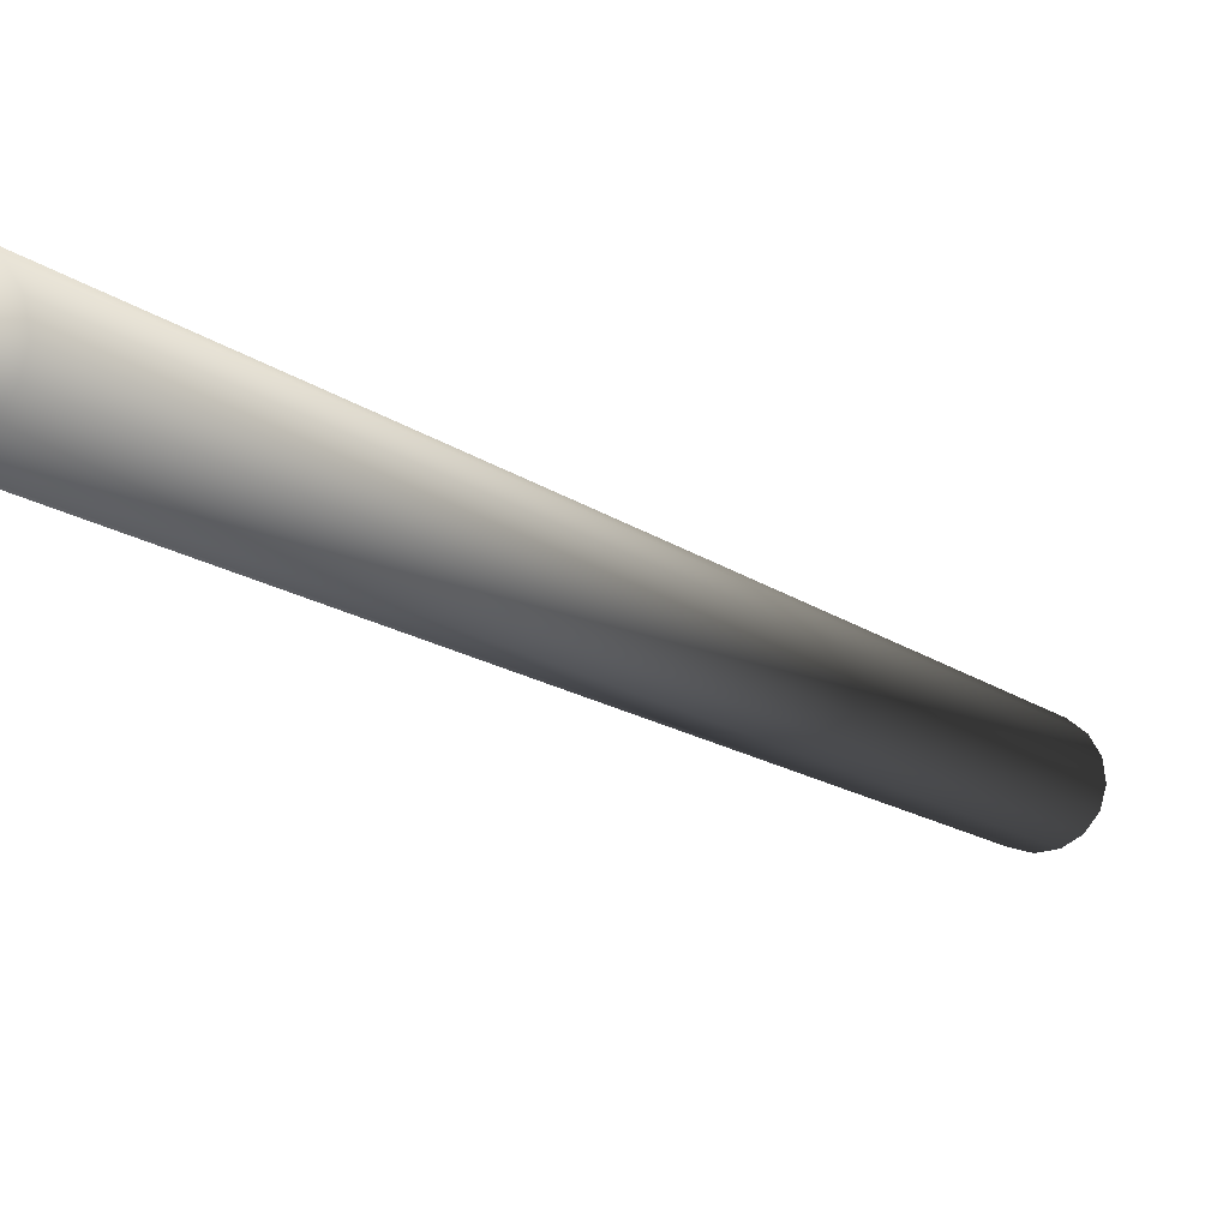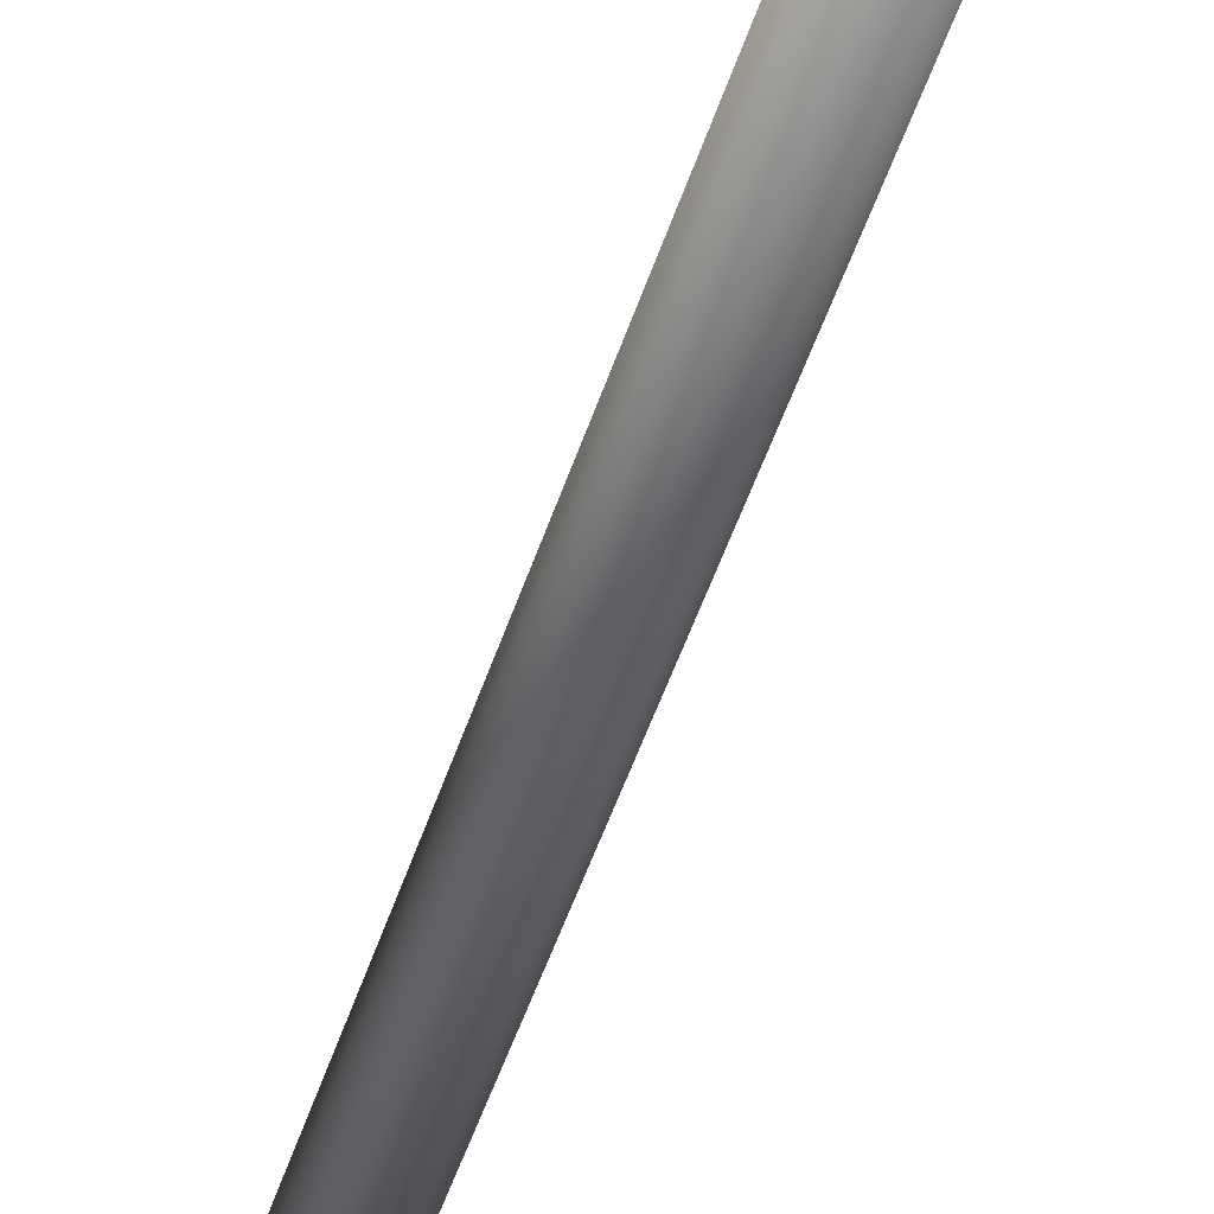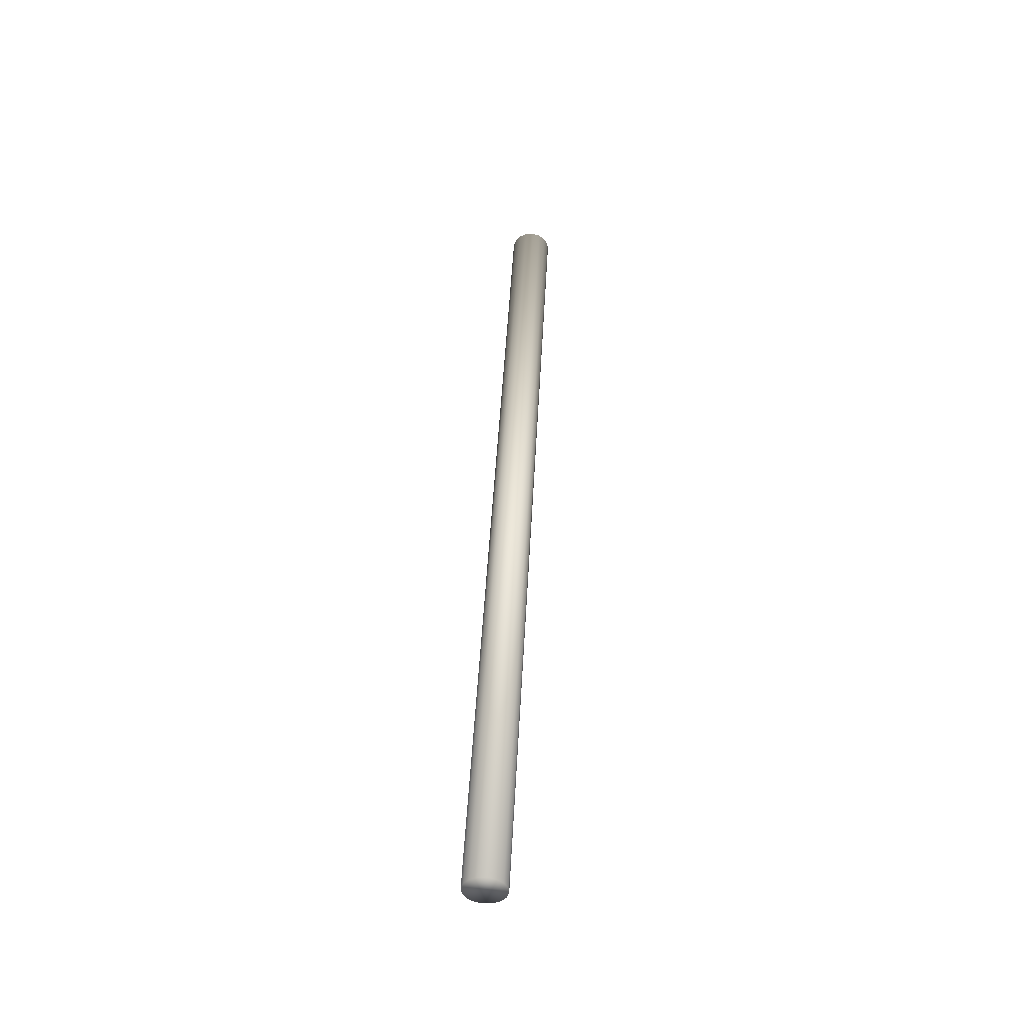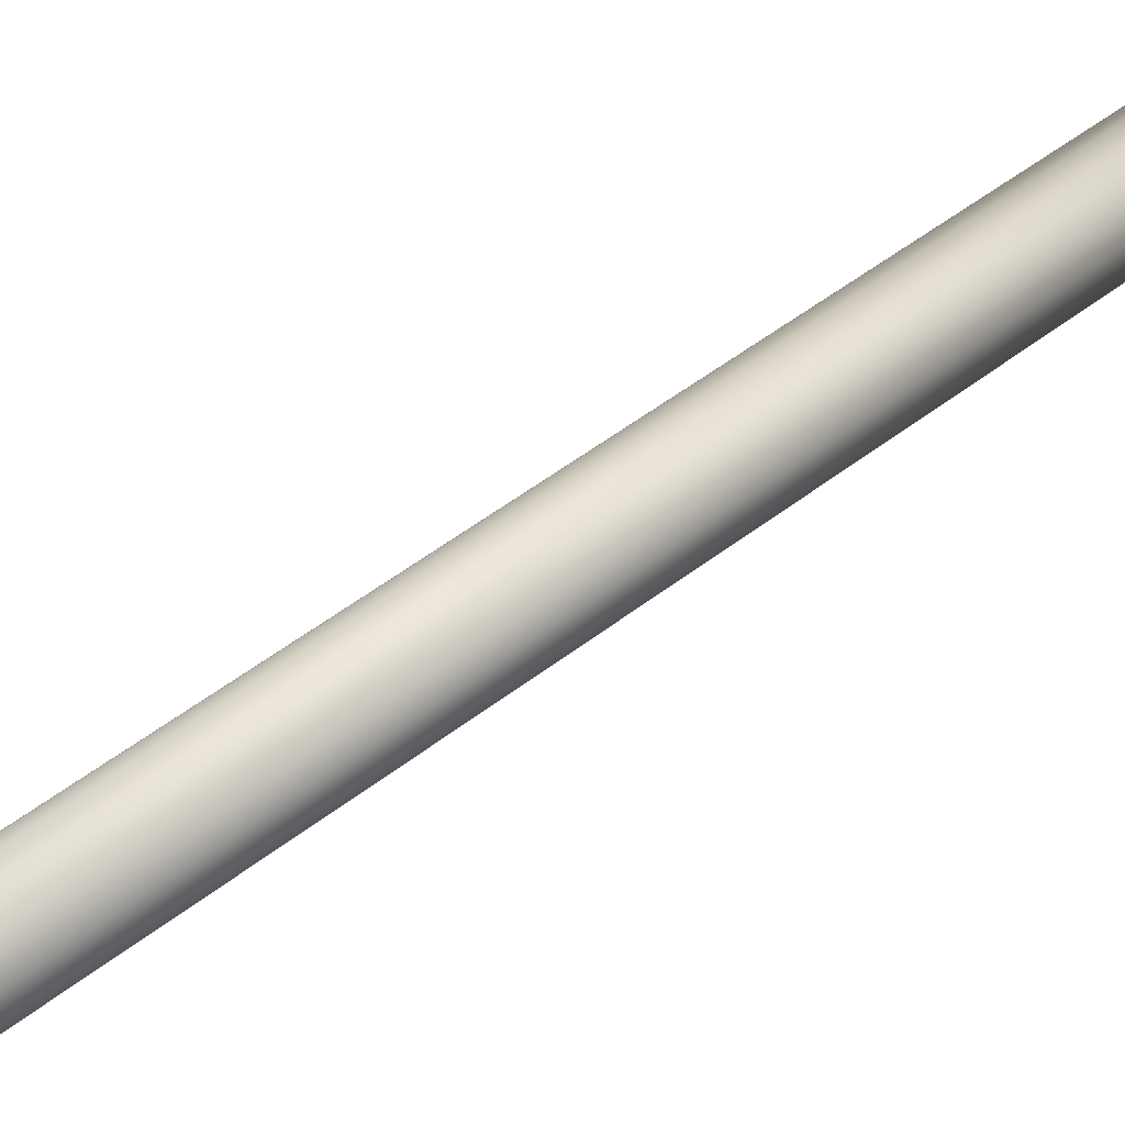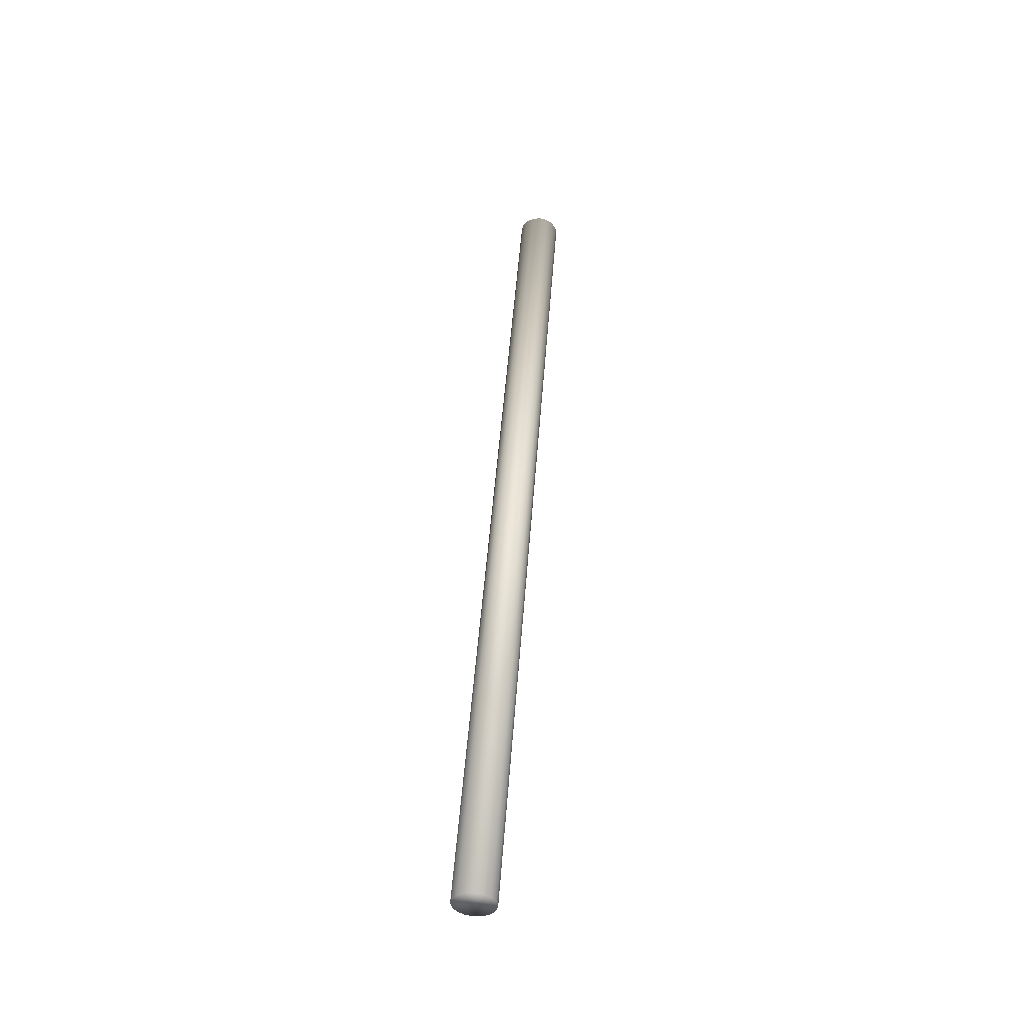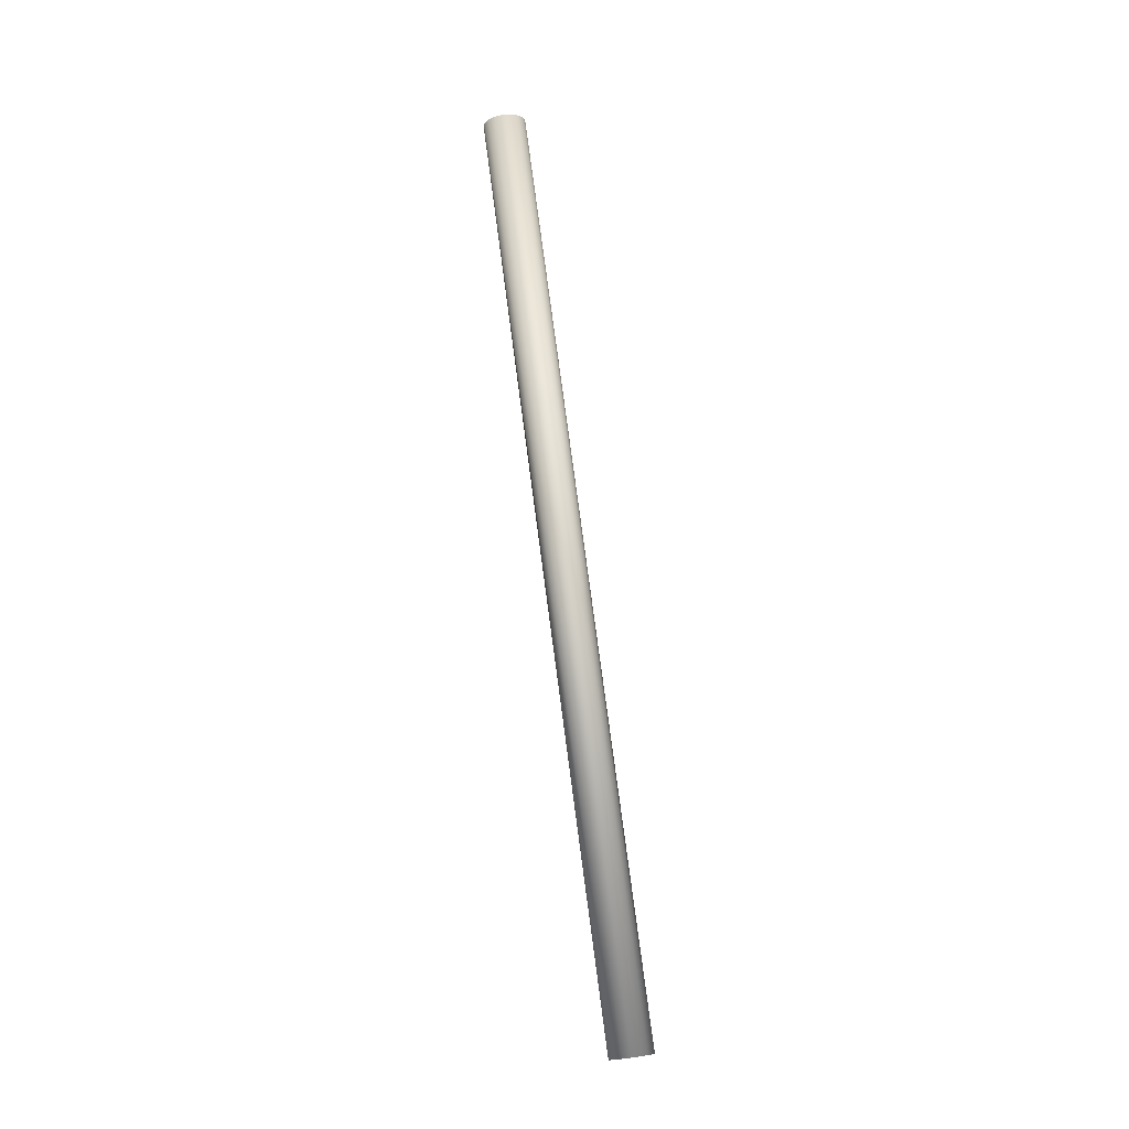
<metadata>
{"format":"obj","ext":"obj","renderer":"f3d","projection":"perspective","resolution":1024,"background":"white","views":[{"elev":4.0,"azim":16.2,"up":"+Y"},{"elev":-55.7,"azim":163.2,"up":"+Y"},{"elev":-34.7,"azim":16.9,"up":"+Z"},{"elev":51.4,"azim":43.7,"up":"+Y"},{"elev":-50.5,"azim":155.7,"up":"+Z"},{"elev":-19.5,"azim":-131.4,"up":"+Z"}]}
</metadata>
<code>
o NeedleArm_Cylinder.014
v -1.804 0.2499 -1.117
v -1.804 0.2843 -0.9246
v -1.802 0.2496 -1.117
v -1.802 0.2839 -0.9245
v -1.801 0.2486 -1.117
v -1.801 0.283 -0.9244
v -1.8 0.2472 -1.117
v -1.8 0.2815 -0.9241
v -1.799 0.2455 -1.116
v -1.799 0.2798 -0.9238
v -1.8 0.2438 -1.116
v -1.8 0.2781 -0.9235
v -1.801 0.2424 -1.116
v -1.801 0.2767 -0.9233
v -1.802 0.2414 -1.115
v -1.802 0.2757 -0.9231
v -1.804 0.2411 -1.115
v -1.804 0.2754 -0.923
v -1.806 0.2414 -1.115
v -1.806 0.2757 -0.9231
v -1.807 0.2424 -1.116
v -1.807 0.2767 -0.9233
v -1.808 0.2438 -1.116
v -1.808 0.2781 -0.9235
v -1.808 0.2455 -1.116
v -1.808 0.2798 -0.9238
v -1.808 0.2472 -1.117
v -1.808 0.2815 -0.9241
v -1.807 0.2486 -1.117
v -1.807 0.283 -0.9244
v -1.806 0.2496 -1.117
v -1.806 0.2839 -0.9245
f 1 2 4 3
f 3 4 6 5
f 5 6 8 7
f 7 8 10 9
f 9 10 12 11
f 11 12 14 13
f 13 14 16 15
f 15 16 18 17
f 17 18 20 19
f 19 20 22 21
f 21 22 24 23
f 23 24 26 25
f 25 26 28 27
f 27 28 30 29
f 4 2 32 30 28 26 24 22 20 18 16 14 12 10 8 6
f 29 30 32 31
f 31 32 2 1
f 1 3 5 7 9 11 13 15 17 19 21 23 25 27 29 31

</code>
